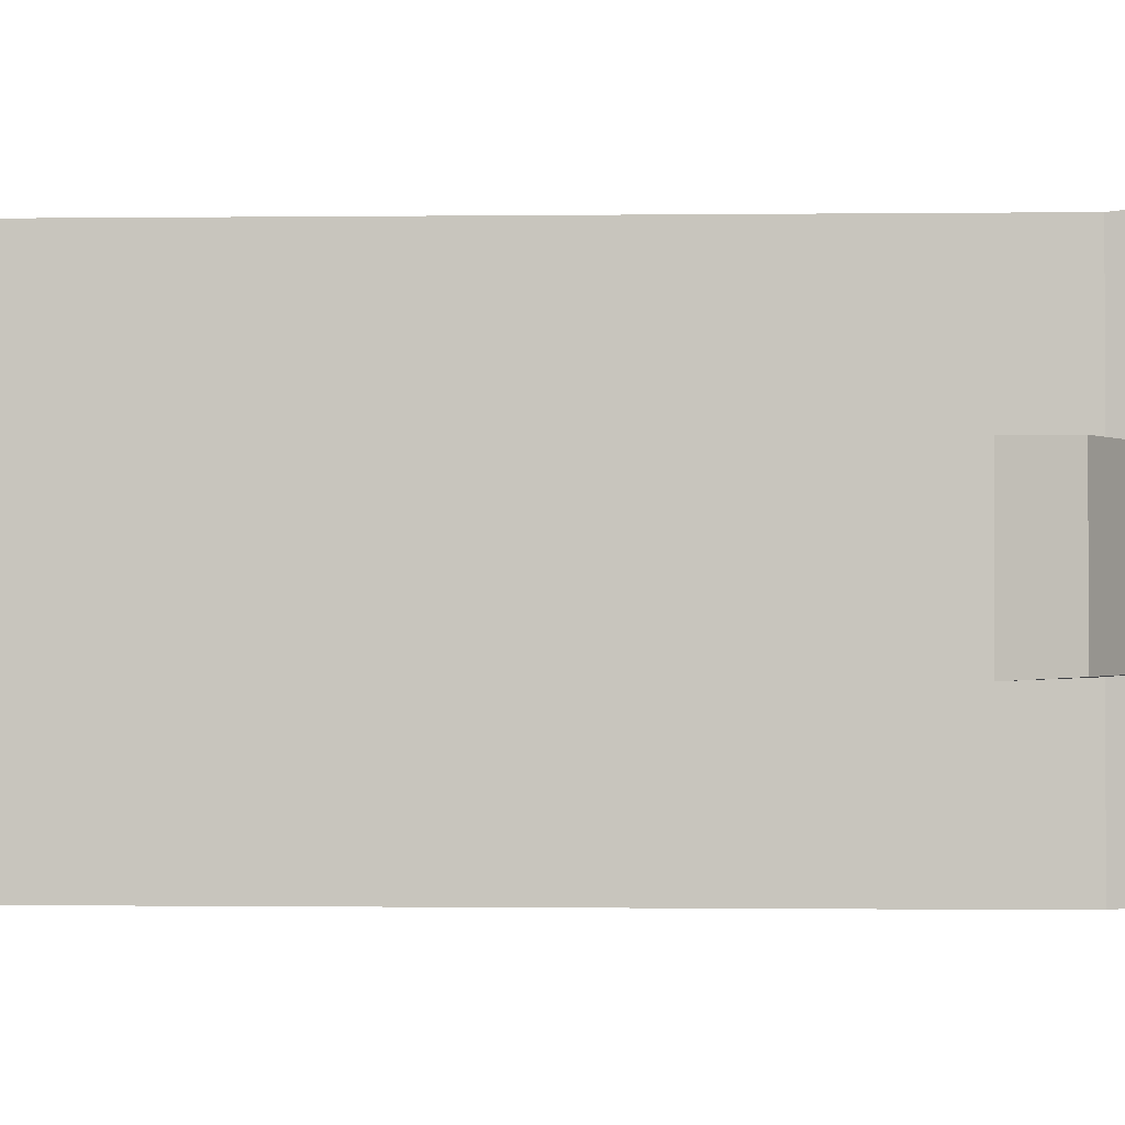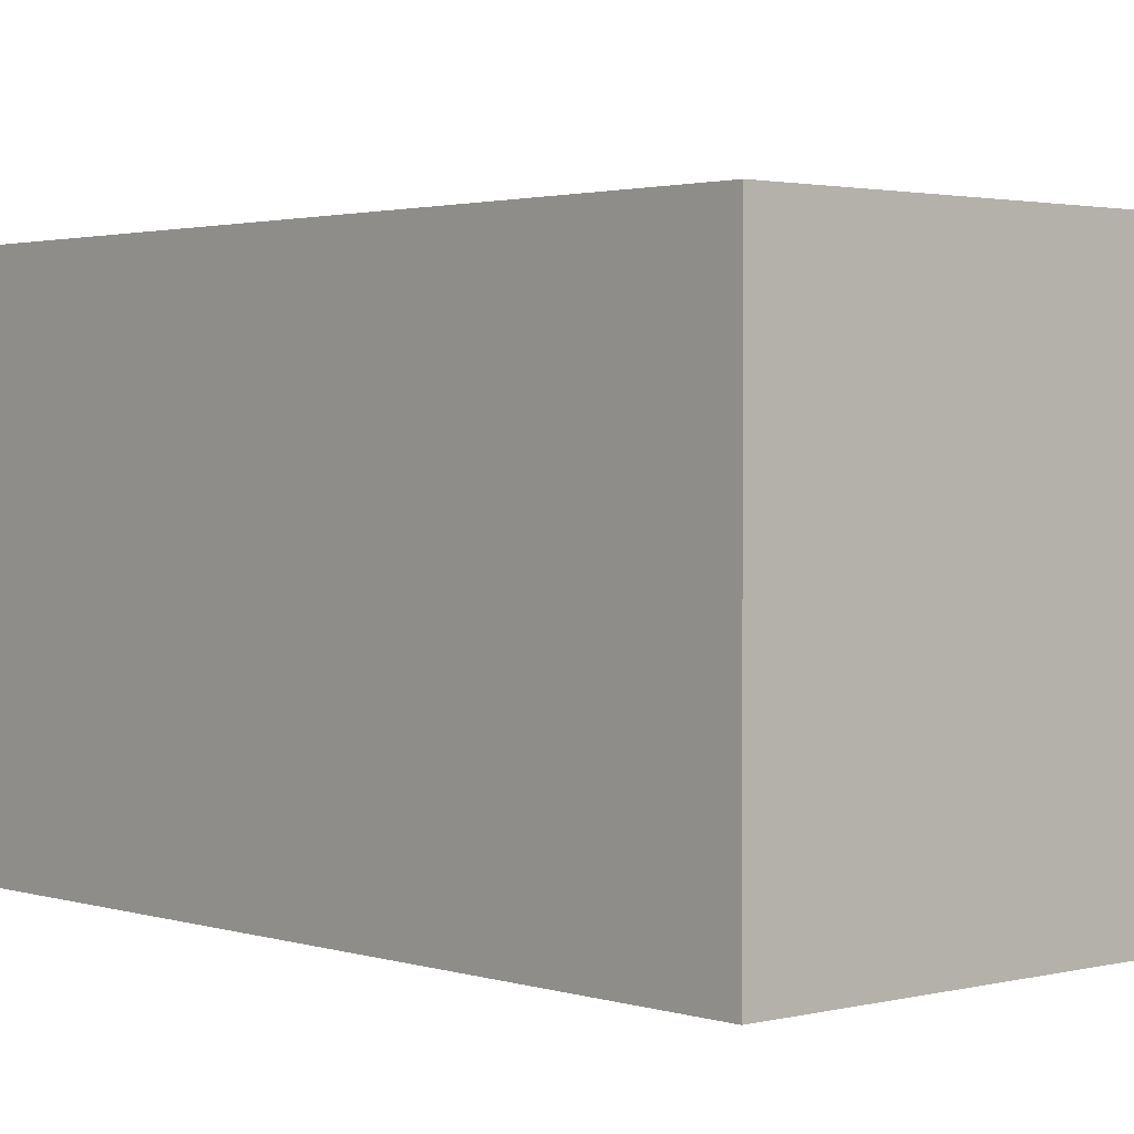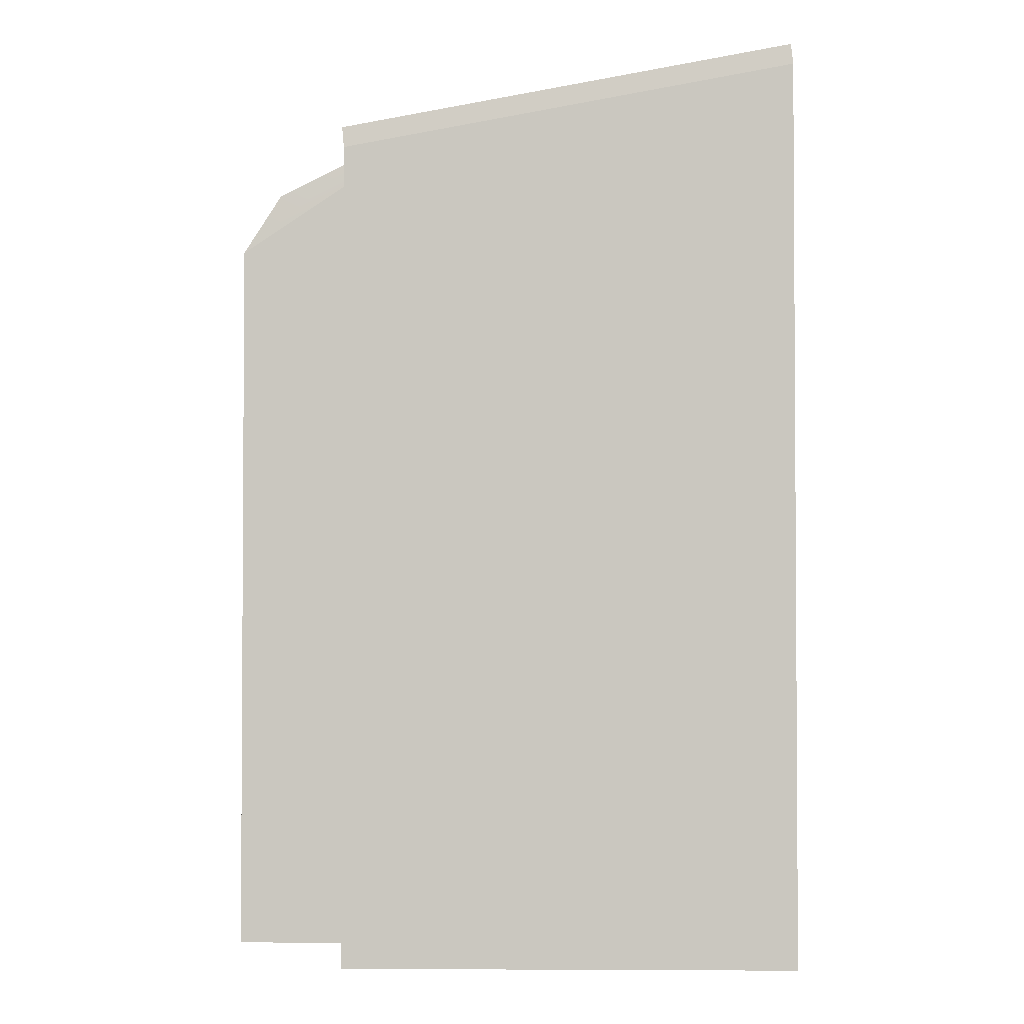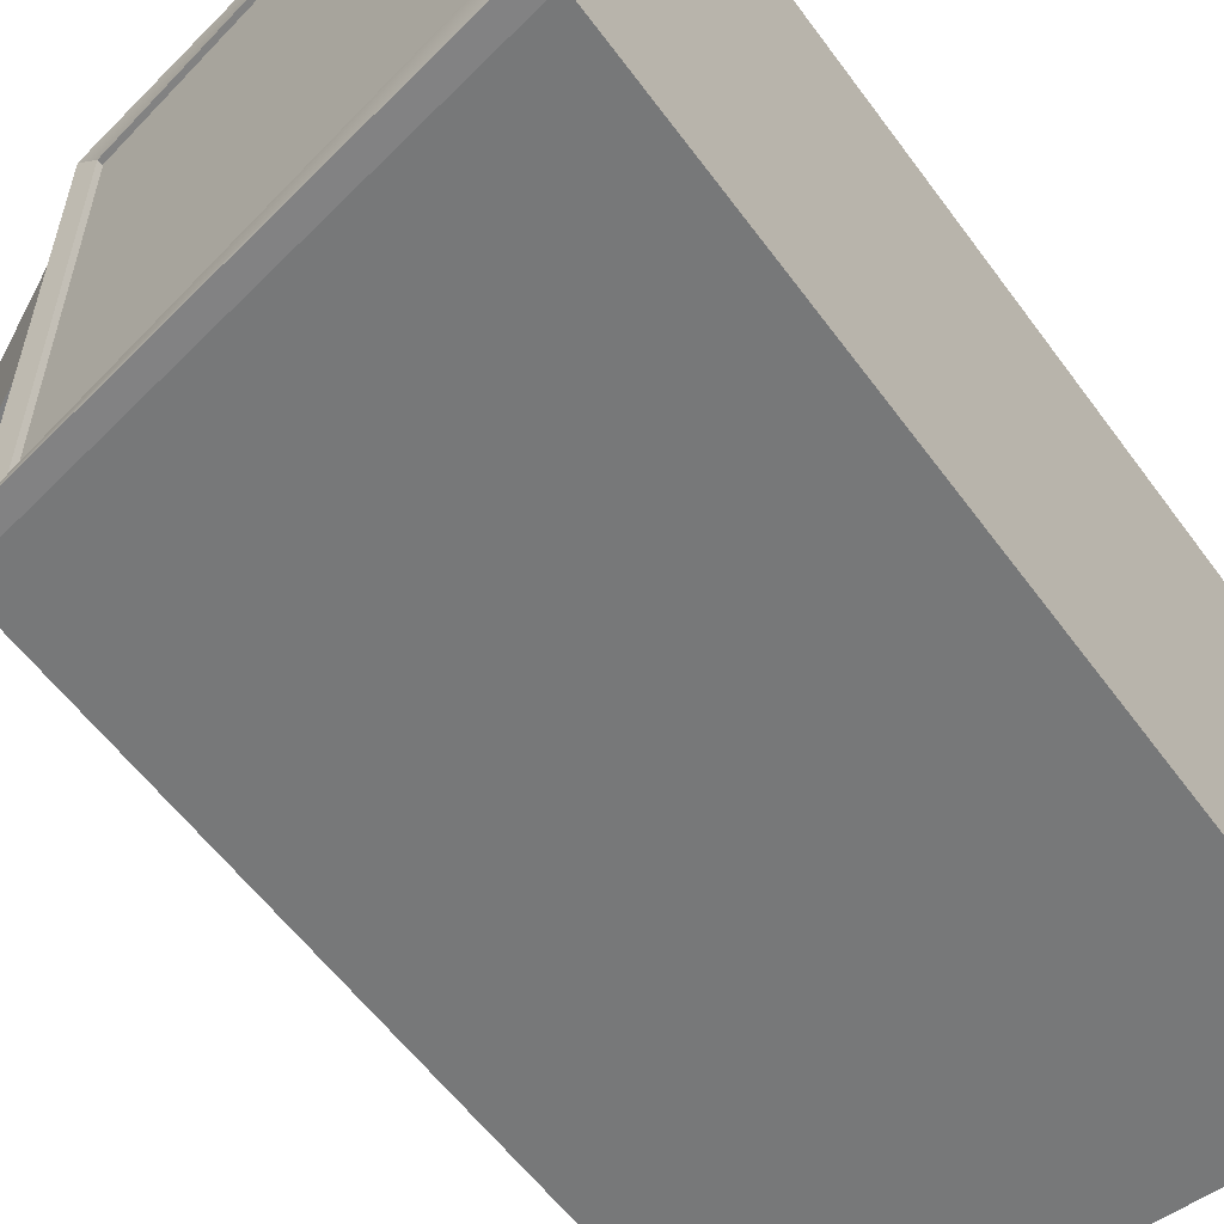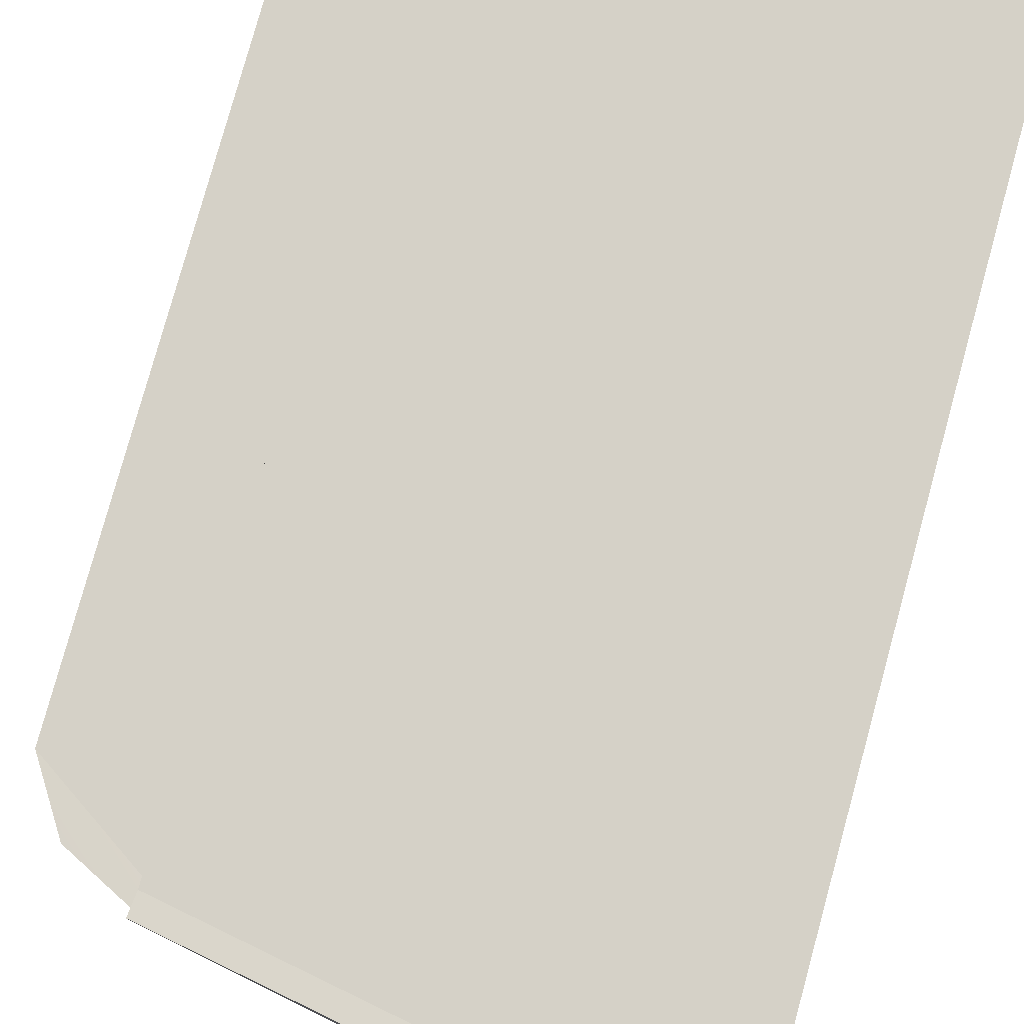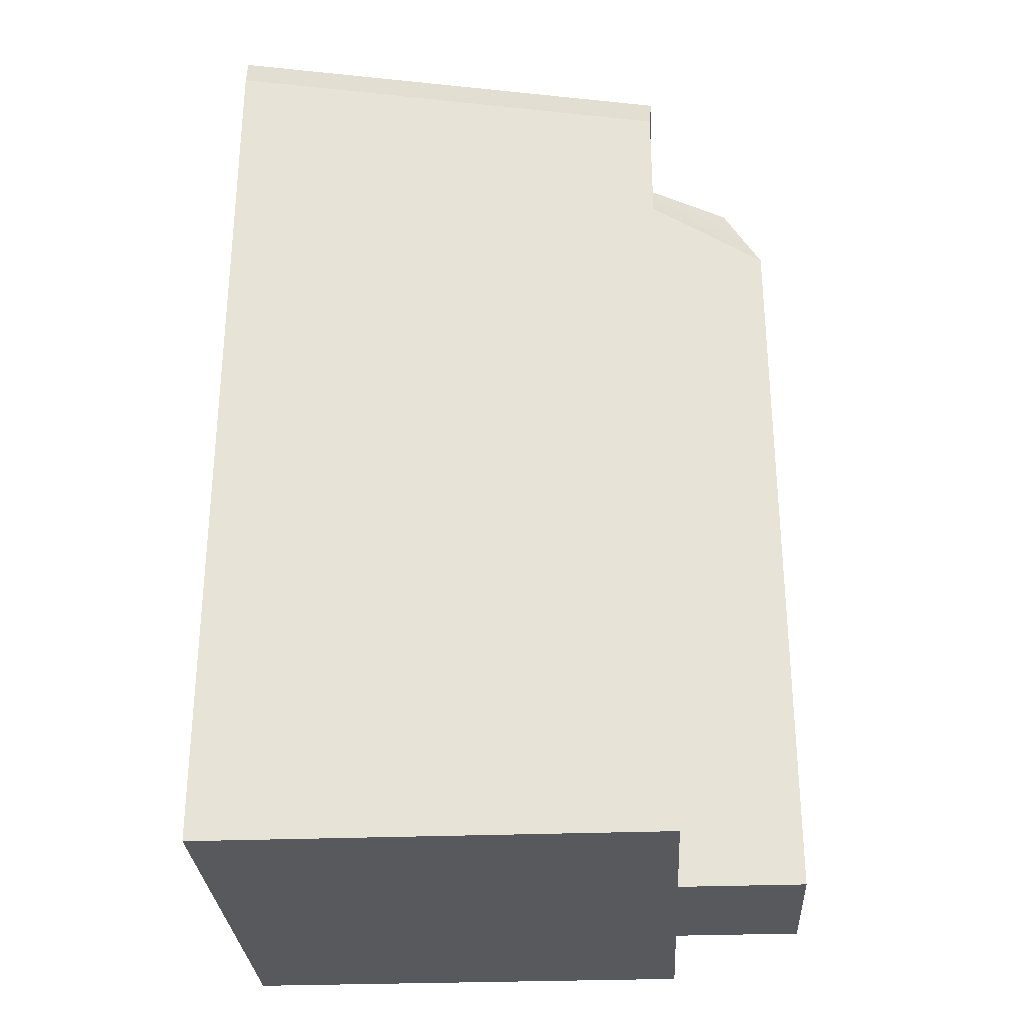
<metadata>
{"format":"obj","ext":"obj","renderer":"f3d","projection":"perspective","resolution":1024,"background":"white","views":[{"elev":-0.7,"azim":92.7,"up":"+Z"},{"elev":2.0,"azim":-41.8,"up":"+Z"},{"elev":-2.2,"azim":-178.7,"up":"+Y"},{"elev":-57.4,"azim":-144.2,"up":"+Z"},{"elev":79.4,"azim":-164.6,"up":"+Z"},{"elev":-29.5,"azim":3.3,"up":"+Y"}]}
</metadata>
<code>
o Console-Type-0
g Console-Type-0
v 0.275 0 0.275
v -0.275 0 0.275
v 0.275 1 0.275
v -0.275 1.1 0.275
v -0.275 0 -0.275
v -0.275 1.1 -0.275
v 0.275 0 -0.275
v 0.275 1 -0.275
v 0.25 1 0.25
v -0.25 1.1 0.25
v 0.25 1 -0.25
v -0.25 1.1 -0.25
v 0.25 0 -0.25
v -0.25 0 -0.25
v 0.25 0 0.25
v -0.25 0 0.25
v -0.2475 1.125 0.2525
v 0.2525 1.025 0.2525
v -0.2725 1.125 0.2775
v 0.2775 1.025 0.2775
v -0.2475 1.125 -0.2475
v -0.2725 1.125 -0.2725
v 0.2525 1.025 -0.2475
v 0.2775 1.025 -0.2725
v 0.275 0 0.09167
v 0.275 0 -0.09167
v 0.2775 1.025 -0.08921
v 0.2775 1.025 0.09412
v 0.275 1 0.09167
v 0.275 1 -0.09167
v 0.4251 0.9 0.09167
v 0.3776 0.975 0.09412
v 0.4251 0.9 -0.09167
v 0.4251 0 -0.09167
v 0.4251 0 0.09167
v 0.3776 0.975 -0.08921
v 0.3776 0.975 -0.0681
v 0.3776 0.975 0.07301
v 0.4251 0.9 0.07056
v 0.4251 0.9 -0.07056
v 0.4132 0.9187 -0.06994
v 0.3894 0.9562 -0.06872
v 0.3894 0.9562 0.07239
v 0.4132 0.9187 0.07117
v 0.4033 0.9188 -0.06994
v 0.4033 0.9188 0.07117
v 0.3795 0.9563 0.07239
v 0.3795 0.9563 -0.06872
v 0.3895 0.9563 -0.06872
v 0.3895 0.9563 0.07239
v 0.25 1.02 0.25
v -0.25 1.12 0.25
v 0.25 1.02 -0.25
v -0.25 1.12 -0.25
f 27 24 23
f 28 27 23
f 28 23 18
f 20 28 18
f 15 25 1
f 15 13 25
f 13 26 25
f 13 7 26
f 34 33 40
f 40 39 34
f 34 39 35
f 31 35 39
f 37 36 27
f 28 37 27
f 28 38 37
f 32 38 28
f 31 39 44
f 31 44 43
f 43 32 31
f 43 38 32
f 36 42 33
f 37 42 36
f 41 33 42
f 40 33 41
f 4 2 1
f 1 3 4
f 6 5 2
f 2 4 6
f 8 7 5
f 5 6 8
f 16 14 13
f 13 15 16
f 2 16 15
f 15 1 2
f 20 18 17
f 17 19 20
f 5 14 16
f 16 2 5
f 19 17 21
f 21 22 19
f 7 13 14
f 14 5 7
f 22 21 23
f 23 24 22
f 23 11 9
f 9 18 23
f 19 4 3
f 3 20 19
f 21 12 11
f 11 23 21
f 24 8 6
f 6 22 24
f 17 10 12
f 12 21 17
f 22 6 4
f 4 19 22
f 18 9 10
f 10 17 18
f 25 29 3
f 3 1 25
f 3 29 28
f 28 20 3
f 7 8 30
f 30 26 7
f 30 8 24
f 24 27 30
f 32 28 29
f 29 31 32
f 34 26 30
f 30 33 34
f 35 25 26
f 26 34 35
f 31 29 25
f 25 35 31
f 33 30 27
f 27 36 33
f 43 42 37
f 37 38 43
f 39 40 41
f 41 44 39
f 45 41 42
f 42 48 45
f 46 44 41
f 41 45 46
f 47 43 44
f 44 46 47
f 48 42 43
f 43 47 48
f 50 44 41 49
f 53 54 52 51
f 11 12 10 9
f 47 46 45 48

</code>
